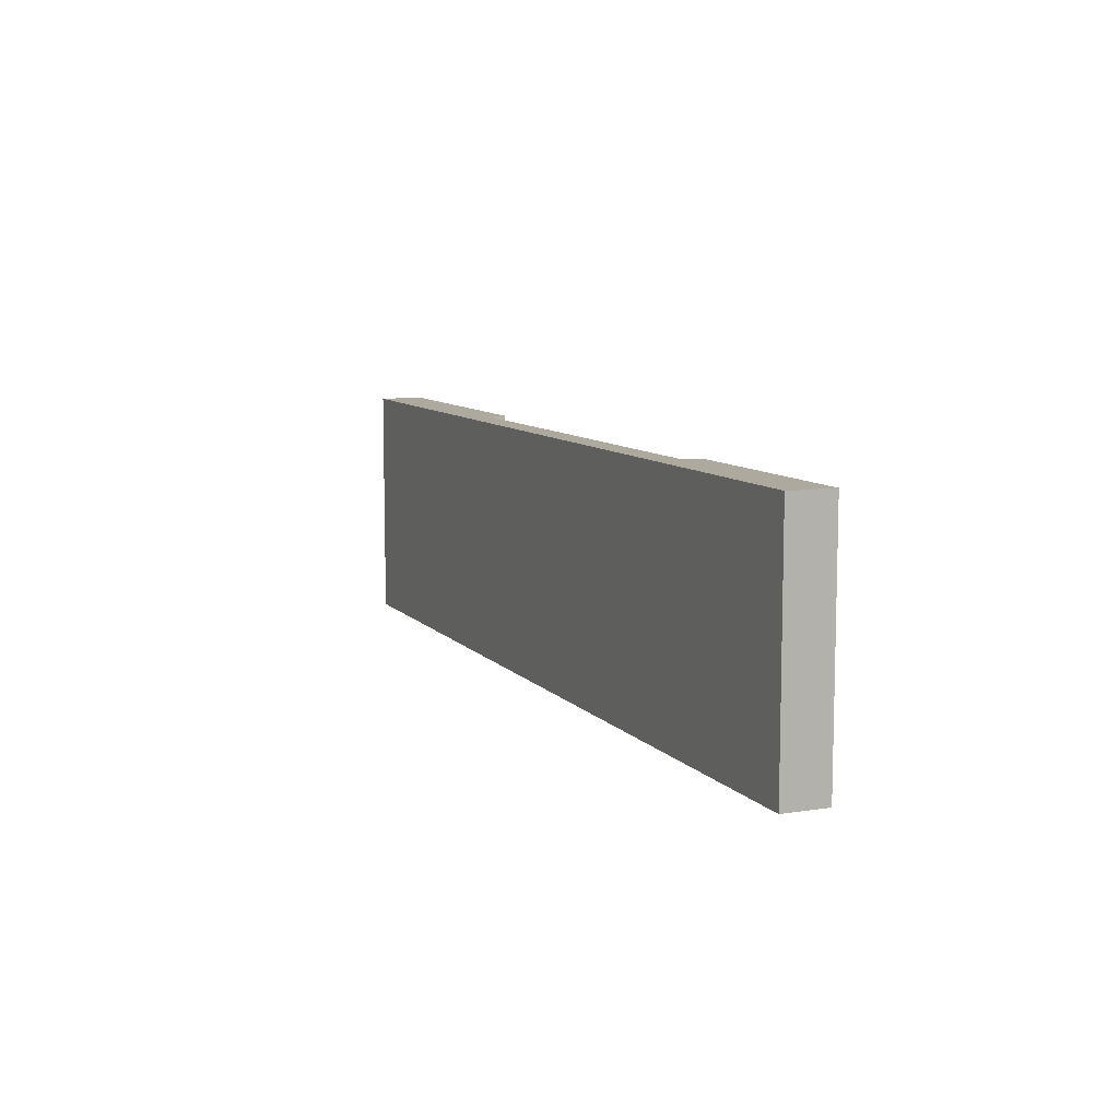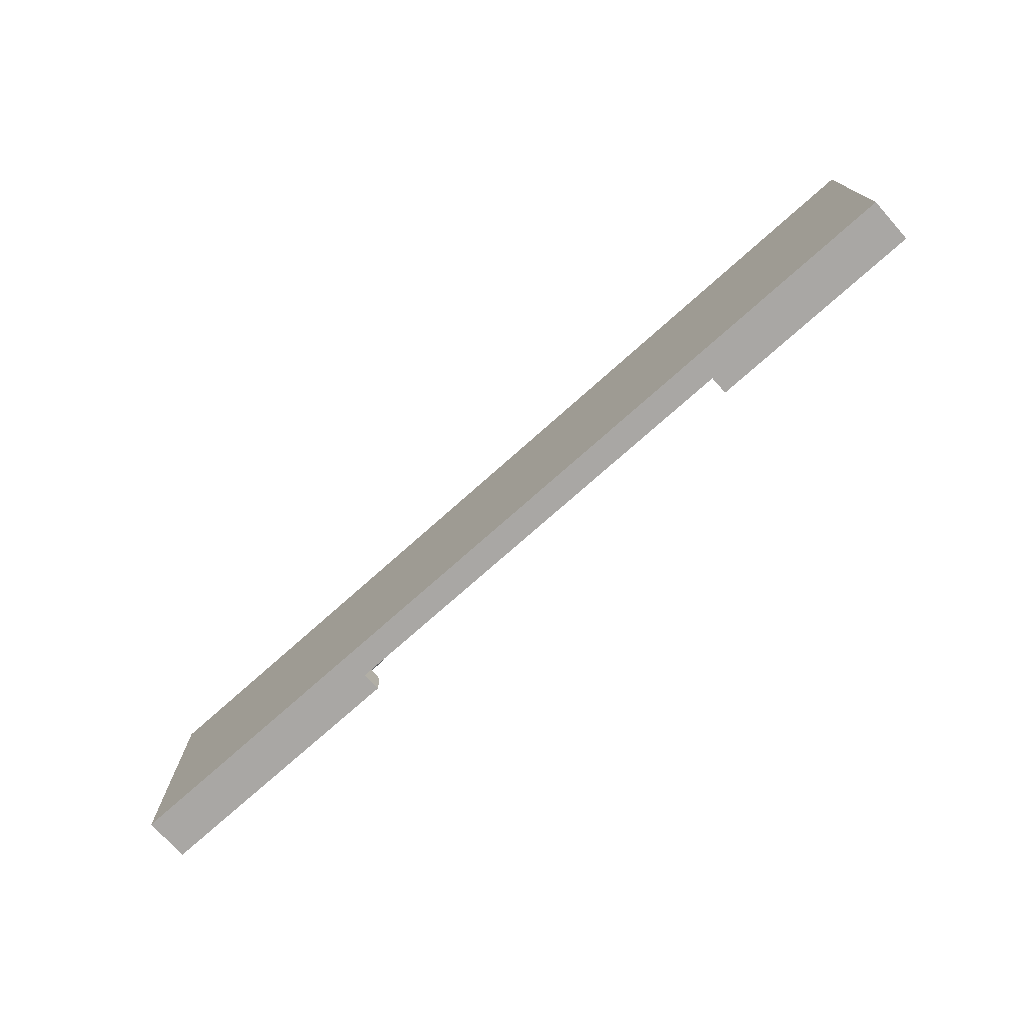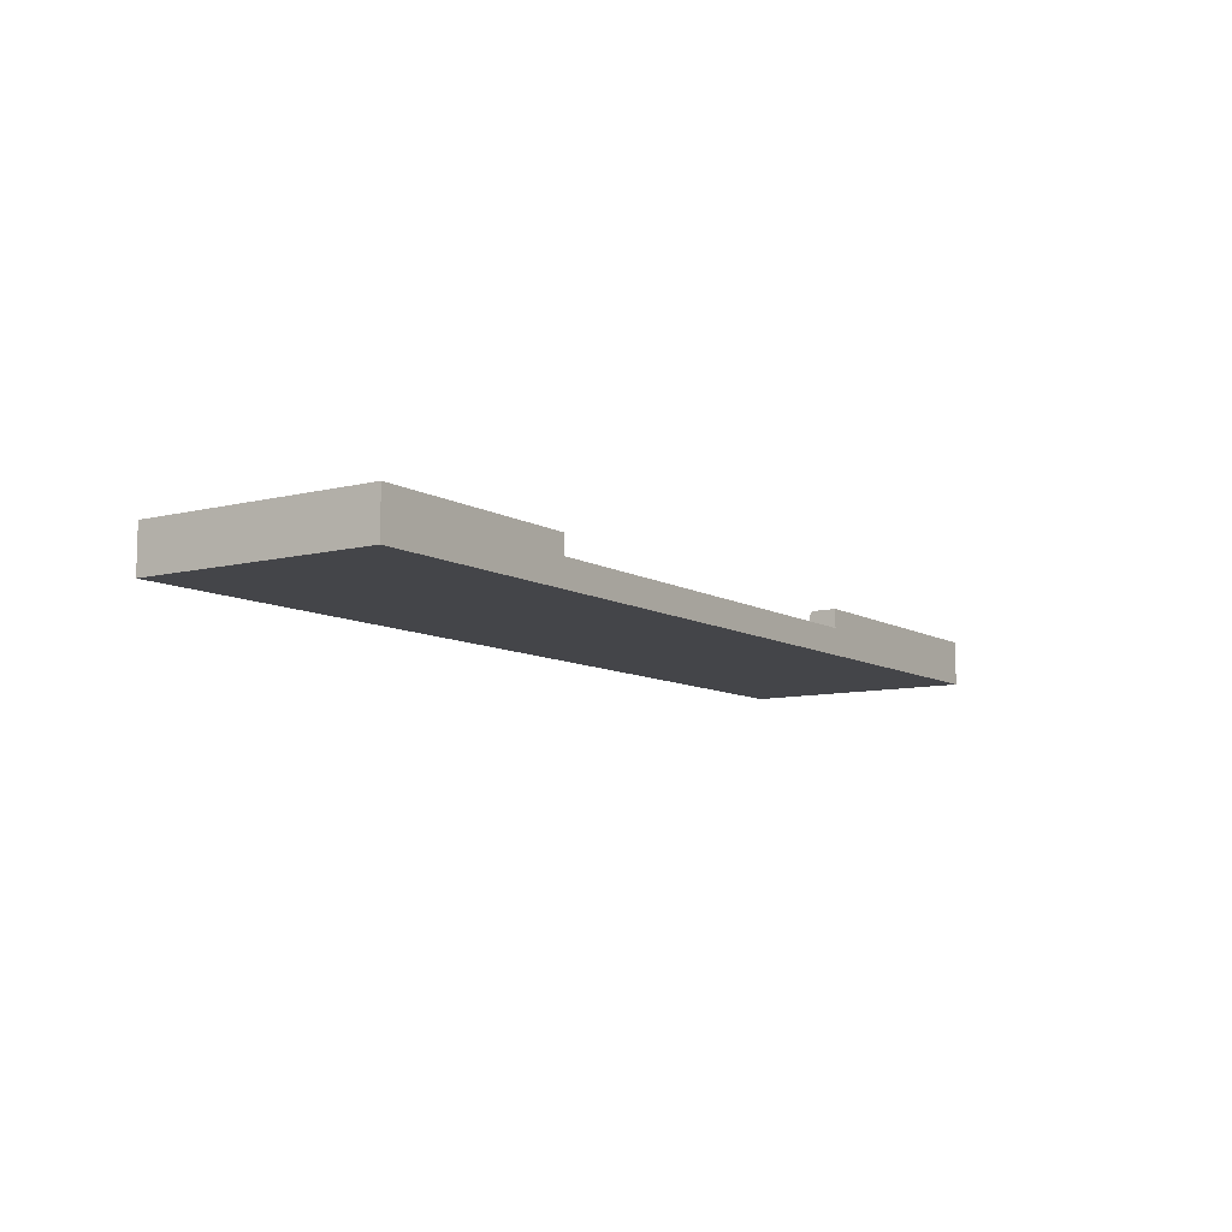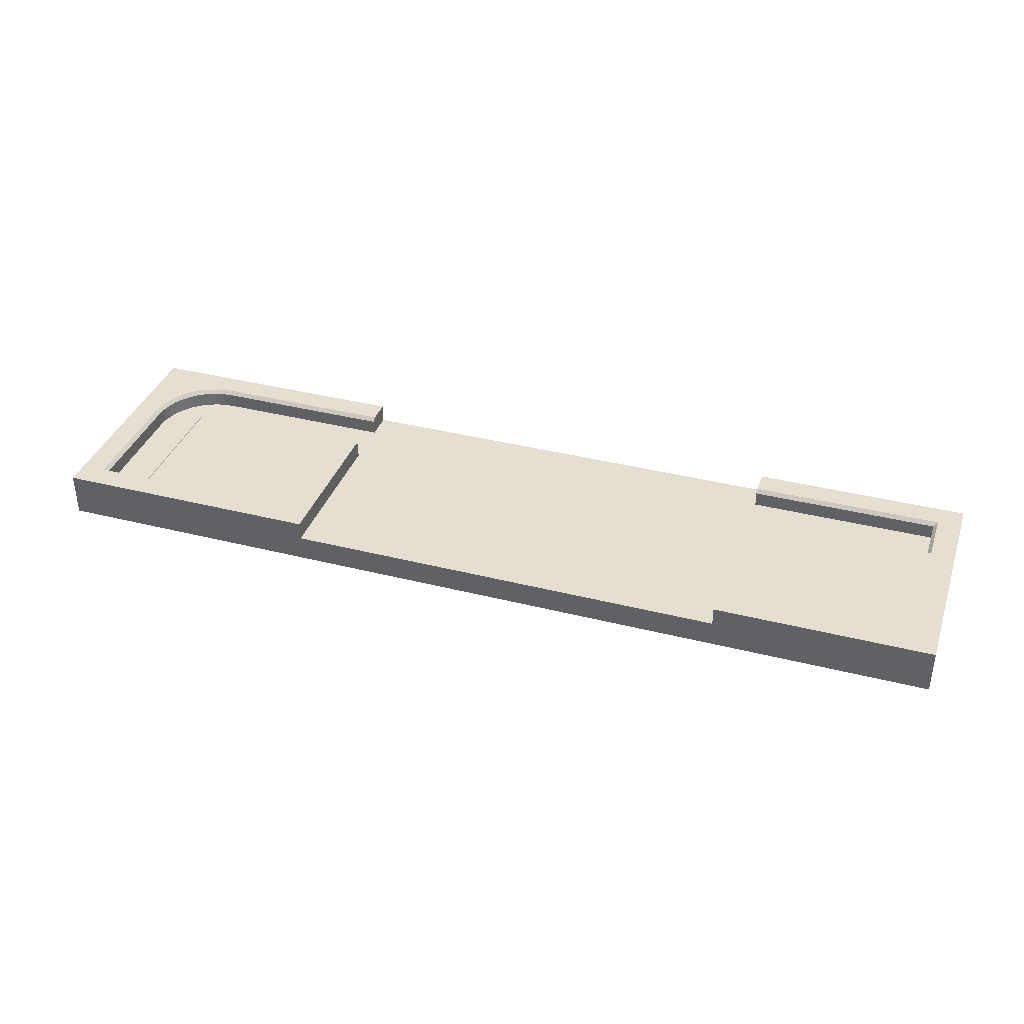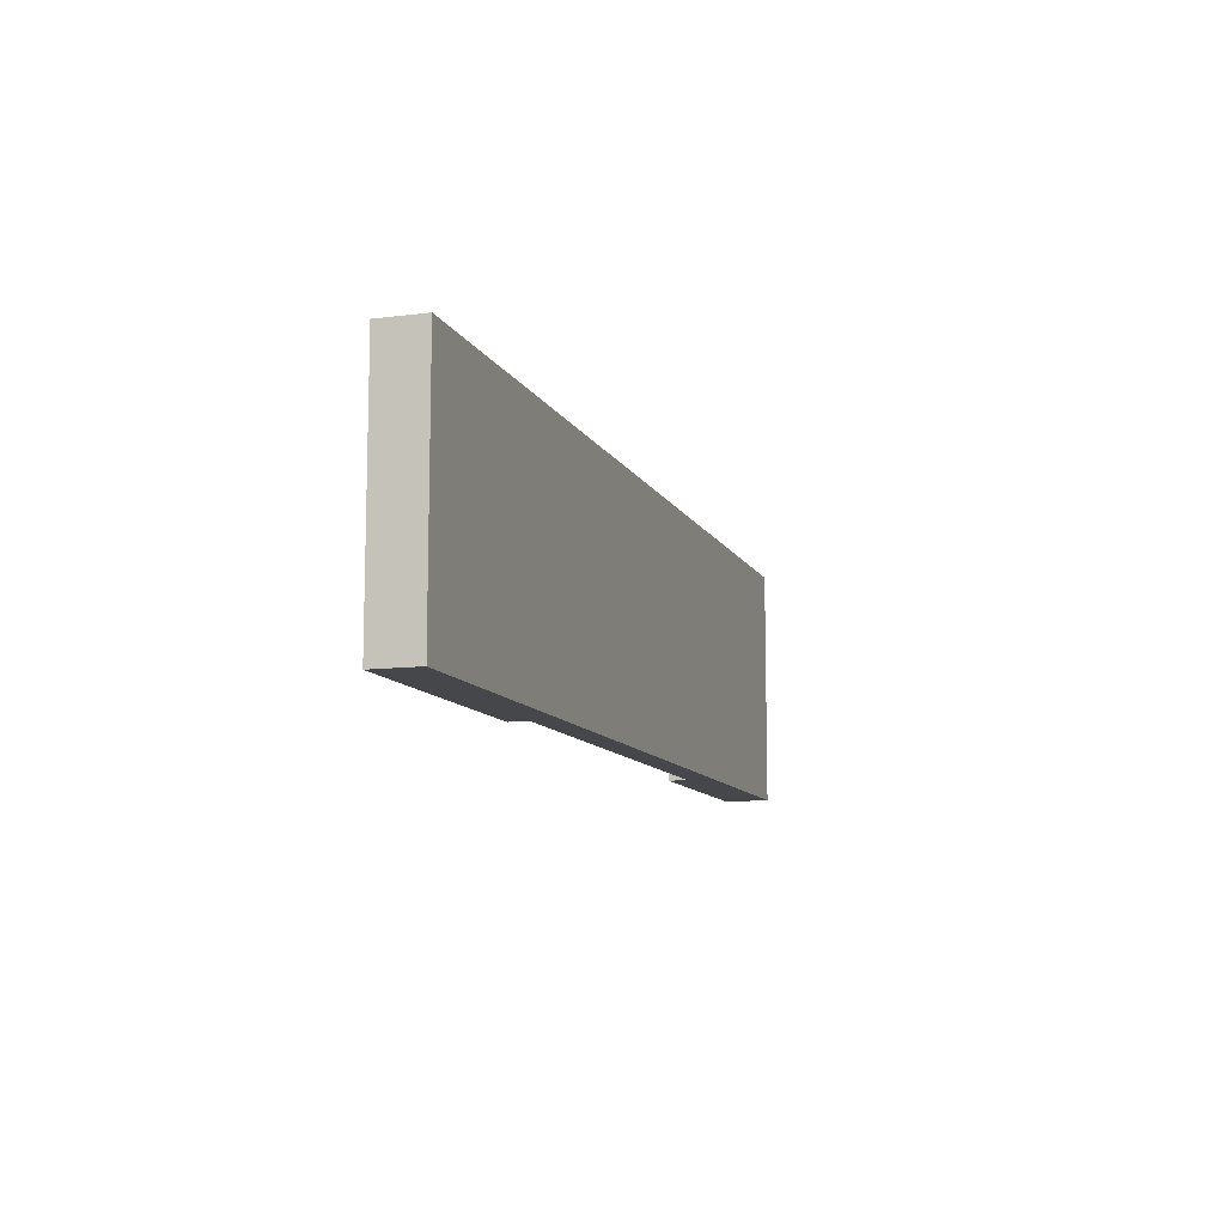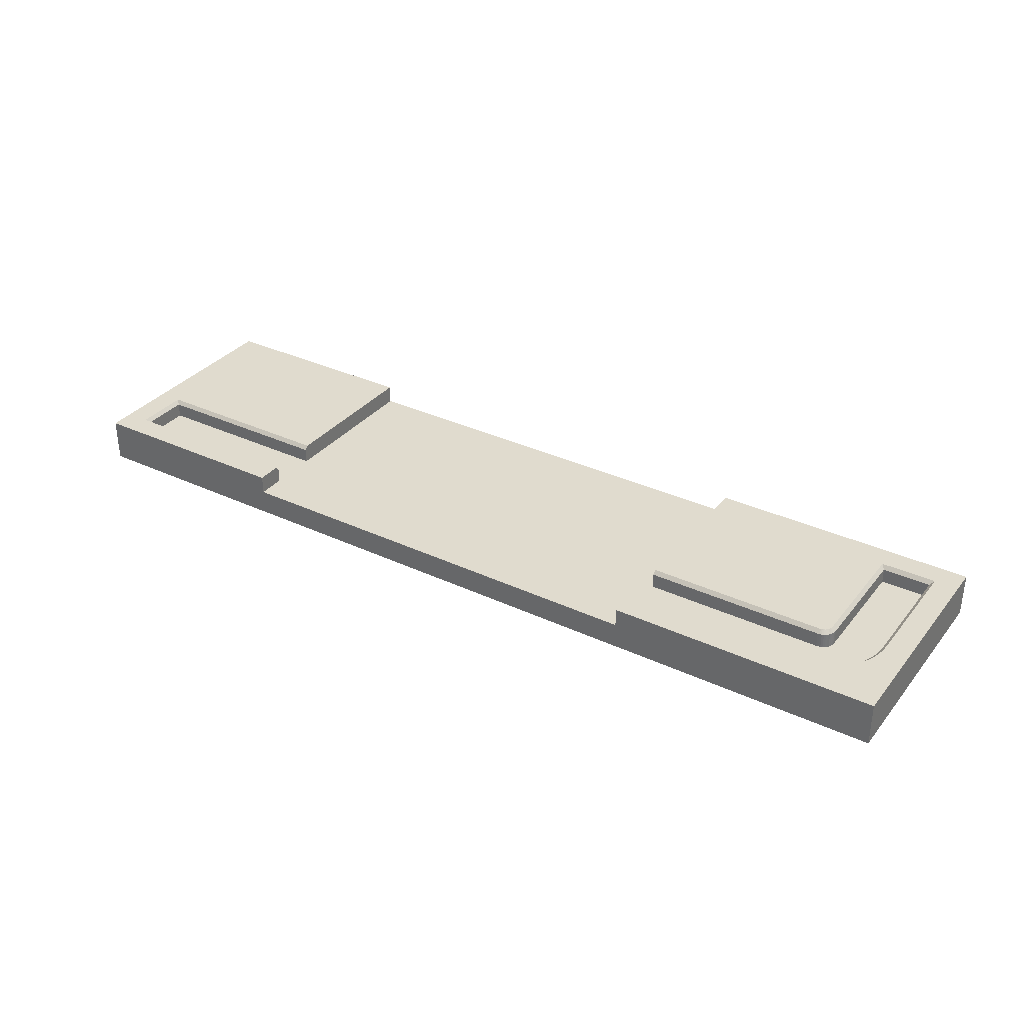
<metadata>
{"format":"obj","ext":"obj","renderer":"f3d","projection":"perspective","resolution":1024,"background":"white","views":[{"elev":9.0,"azim":67.2,"up":"+Z"},{"elev":-74.7,"azim":41.7,"up":"+Z"},{"elev":-9.0,"azim":123.9,"up":"+Y"},{"elev":36.8,"azim":18.2,"up":"+Y"},{"elev":-10.5,"azim":-72.4,"up":"+Z"},{"elev":33.7,"azim":-147.4,"up":"+Y"}]}
</metadata>
<code>
g model
v -125.5 0 -32
v 125.5 0 -32
v -125.5 0 32
v 125.5 0 32
v -53 7 -32
v 67 7 -32
v -101.5 7 -24.5
v -53 7 -24.5
v 67 7 -24.5
v 118 7 -24.5
v -104.1 7 -24.3
v -106.6 7 -23.69
v -109 7 -22.7
v -111.2 7 -21.35
v -113.2 7 -19.67
v -114.8 7 -17.7
v -116.2 7 -15.49
v -117.2 7 -13.1
v -101.5 7 -11.5
v -53 7 -11.5
v 67 7 -11.5
v 118 7 -11.5
v -102 7 -11.46
v -102.6 7 -11.33
v -103.1 7 -11.12
v -103.6 7 -10.83
v -117.8 7 -10.58
v -104 7 -10.47
v -104.3 7 -10.06
v -104.6 7 -9.589
v -104.8 7 -9.082
v -105 7 -8.548
v -118 7 -8
v -105 7 -8
v -118 7 24.5
v -105 7 24.5
v -53 7 32
v 67 7 32
v -101.5 11 -24.5
v -53 11 -24.5
v 67 11 -24.5
v 118 11 -24.5
v -104.1 11 -24.3
v -106.6 11 -23.69
v -109 11 -22.7
v -111.2 11 -21.35
v -113.2 11 -19.67
v -114.8 11 -17.7
v -116.2 11 -15.49
v -117.2 11 -13.1
v -101.5 11 -11.5
v -53 11 -11.5
v 67 11 -11.5
v 118 11 -11.5
v -102 11 -11.46
v -102.6 11 -11.33
v -103.1 11 -11.12
v -103.6 11 -10.83
v -117.8 11 -10.58
v -104 11 -10.47
v -104.3 11 -10.06
v -104.6 11 -9.589
v -104.8 11 -9.082
v -105 11 -8.548
v -118 11 -8
v -105 11 -8
v -118 11 24.5
v -105 11 24.5
v -125.5 12 -32
v -53 12 -32
v 67 12 -32
v 125.5 12 -32
v -101.5 12 -25.5
v -53 12 -25.5
v 67 12 -25.5
v 119 12 -25.5
v -104.2 12 -25.28
v -106.9 12 -24.64
v -109.4 12 -23.59
v -111.8 12 -22.16
v -113.9 12 -20.37
v -115.7 12 -18.29
v -117.1 12 -15.94
v -118.1 12 -13.41
v -118.8 12 -10.74
v -101.5 12 -10.5
v -53 12 -10.5
v 67 12 -10.5
v 119 12 -10.5
v -101.9 12 -10.47
v -102.3 12 -10.38
v -102.6 12 -10.23
v -103 12 -10.02
v -103.3 12 -9.768
v -103.5 12 -9.469
v -103.7 12 -9.135
v -103.9 12 -8.773
v -104 12 -8.391
v -119 12 -8
v -104 12 -8
v -119 12 25.5
v -104 12 25.5
v -125.5 12 32
v -53 12 32
v 67 12 32
v 125.5 12 32
f 5 2 1
f 70 5 1
f 69 70 1
f 3 69 1
f 4 3 1
f 2 4 1
f 72 106 2
f 106 4 2
f 6 72 2
f 5 6 2
f 103 69 3
f 4 37 3
f 37 103 3
f 106 105 4
f 105 38 4
f 38 37 4
f 8 38 5
f 38 21 5
f 9 6 5
f 21 9 5
f 74 8 5
f 70 74 5
f 71 72 6
f 9 41 6
f 41 75 6
f 75 71 6
f 40 39 7
f 8 40 7
f 39 11 7
f 19 8 7
f 23 19 7
f 11 23 7
f 20 38 8
f 19 20 8
f 74 40 8
f 42 41 9
f 10 42 9
f 21 10 9
f 54 42 10
f 22 54 10
f 21 22 10
f 39 43 11
f 43 12 11
f 24 23 11
f 12 24 11
f 43 44 12
f 44 13 12
f 25 24 12
f 13 25 12
f 44 45 13
f 45 14 13
f 26 25 13
f 14 26 13
f 45 46 14
f 46 15 14
f 28 26 14
f 15 28 14
f 46 47 15
f 47 16 15
f 29 28 15
f 16 29 15
f 47 48 16
f 48 17 16
f 30 29 16
f 17 30 16
f 48 49 17
f 49 18 17
f 31 30 17
f 18 31 17
f 49 50 18
f 50 27 18
f 32 31 18
f 27 32 18
f 51 20 19
f 23 51 19
f 51 52 20
f 37 38 20
f 52 37 20
f 53 22 21
f 88 53 21
f 38 88 21
f 53 54 22
f 24 55 23
f 55 51 23
f 25 56 24
f 56 55 24
f 26 57 25
f 57 56 25
f 28 58 26
f 58 57 26
f 50 59 27
f 59 33 27
f 34 32 27
f 33 34 27
f 29 60 28
f 60 58 28
f 30 61 29
f 61 60 29
f 31 62 30
f 62 61 30
f 32 63 31
f 63 62 31
f 34 64 32
f 64 63 32
f 65 35 33
f 59 65 33
f 36 34 33
f 35 36 33
f 66 64 34
f 68 66 34
f 36 68 34
f 67 36 35
f 65 67 35
f 67 68 36
f 104 103 37
f 52 104 37
f 105 88 38
f 74 73 39
f 40 74 39
f 73 43 39
f 76 75 41
f 42 76 41
f 89 76 42
f 54 89 42
f 73 77 43
f 77 44 43
f 77 78 44
f 78 45 44
f 78 79 45
f 79 46 45
f 79 80 46
f 80 47 46
f 80 81 47
f 81 48 47
f 81 82 48
f 82 49 48
f 82 83 49
f 83 50 49
f 83 84 50
f 84 59 50
f 55 86 51
f 86 52 51
f 87 104 52
f 86 87 52
f 88 54 53
f 88 89 54
f 90 86 55
f 56 90 55
f 91 90 56
f 57 91 56
f 92 91 57
f 58 92 57
f 93 92 58
f 60 93 58
f 84 85 59
f 85 65 59
f 94 93 60
f 61 94 60
f 95 94 61
f 62 95 61
f 96 95 62
f 63 96 62
f 97 96 63
f 64 97 63
f 98 97 64
f 66 98 64
f 85 99 65
f 99 67 65
f 102 100 66
f 68 102 66
f 100 98 66
f 99 101 67
f 101 68 67
f 101 102 68
f 84 83 69
f 83 82 69
f 82 81 69
f 73 70 69
f 77 73 69
f 78 77 69
f 103 99 69
f 99 85 69
f 85 84 69
f 81 80 69
f 80 79 69
f 79 78 69
f 73 74 70
f 75 72 71
f 75 76 72
f 76 89 72
f 89 106 72
f 100 102 86
f 98 100 86
f 102 87 86
f 95 96 86
f 96 97 86
f 97 98 86
f 90 95 86
f 102 104 87
f 105 89 88
f 105 106 89
f 91 95 90
f 94 95 91
f 92 94 91
f 93 94 92
f 103 101 99
f 103 102 101
f 103 104 102

</code>
